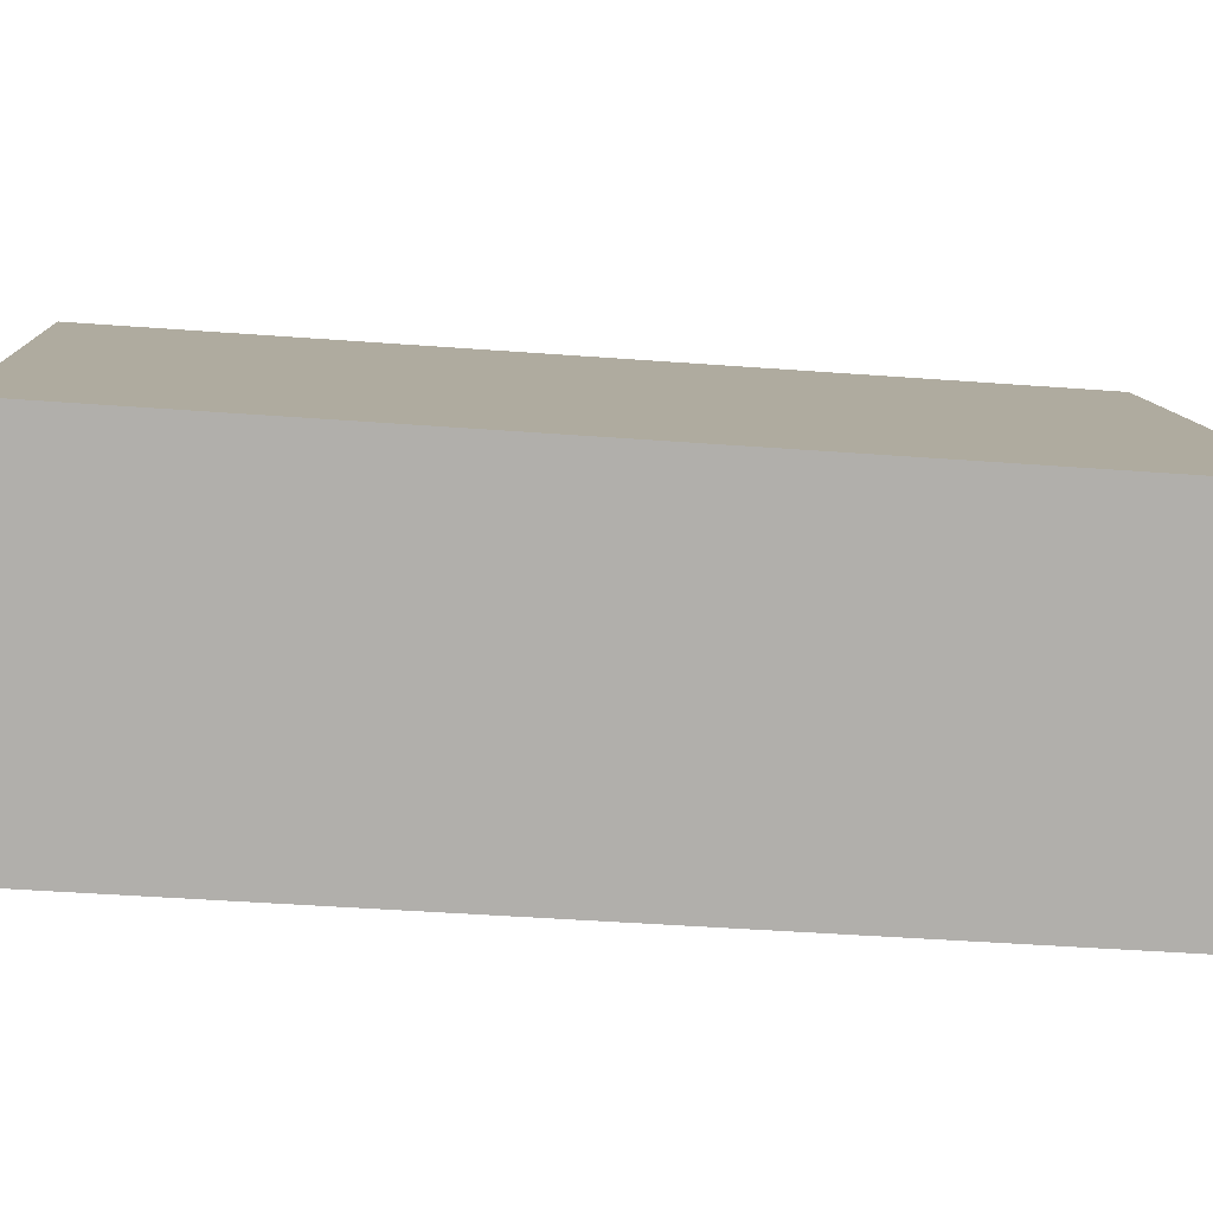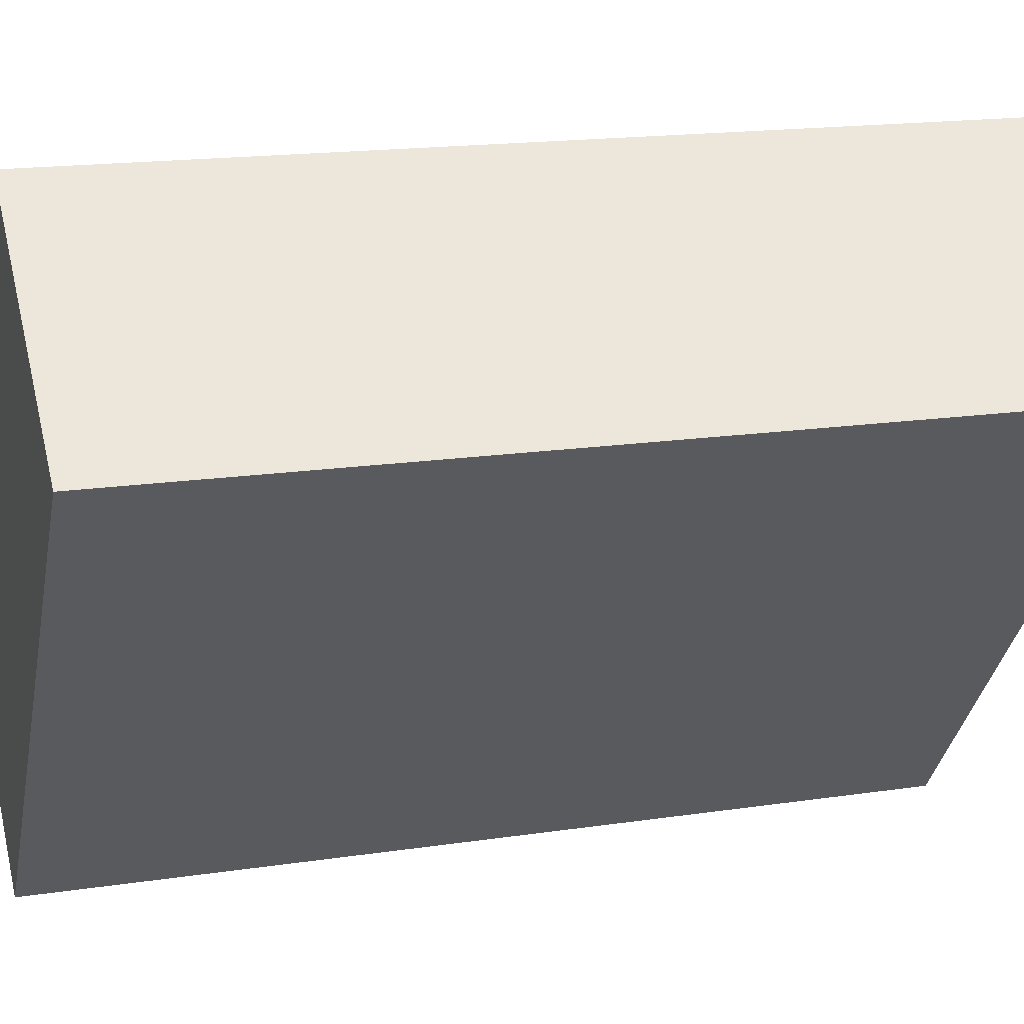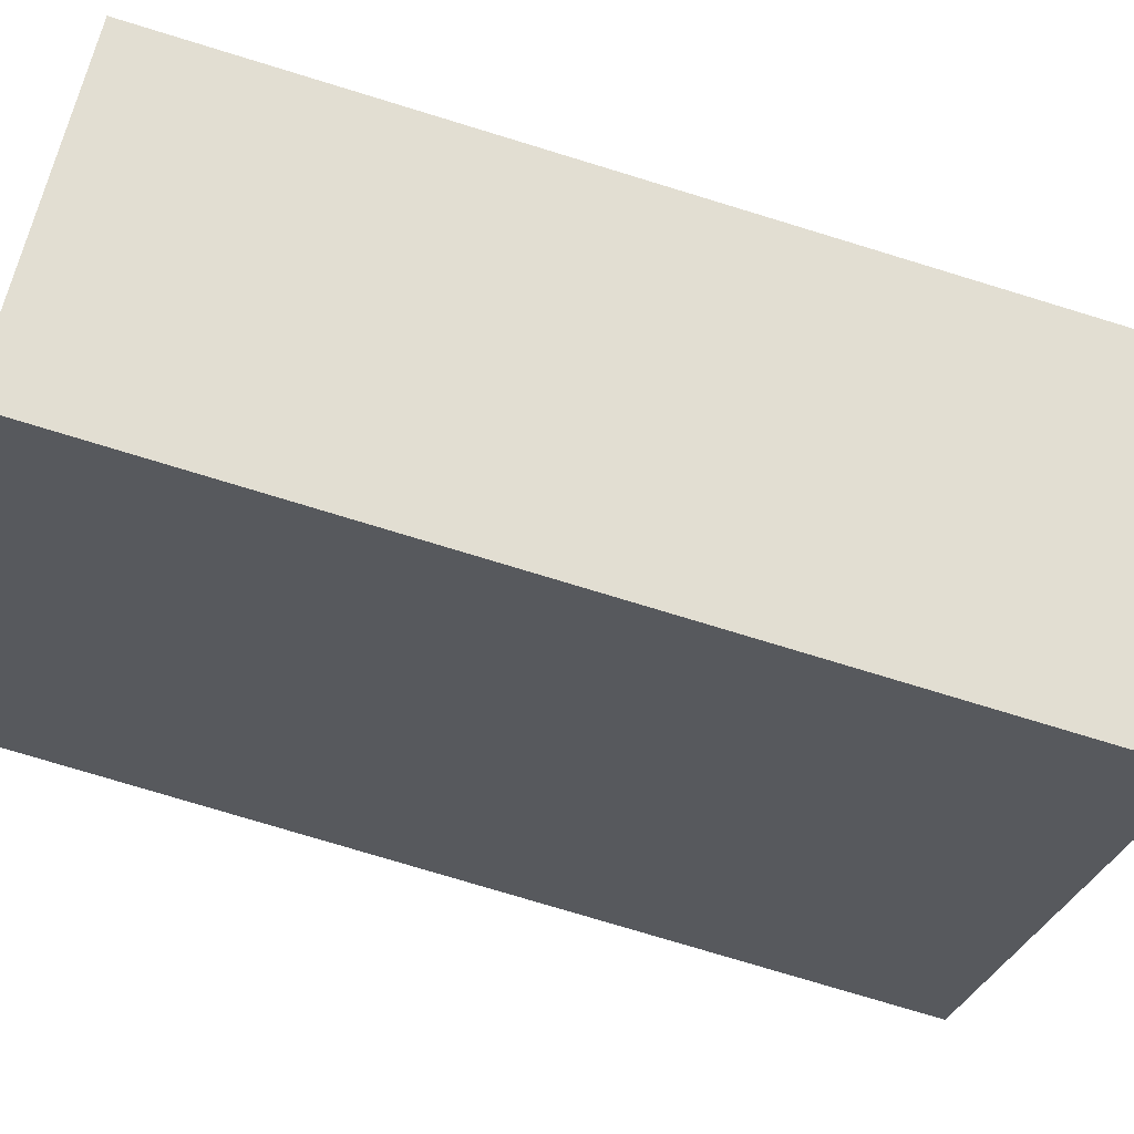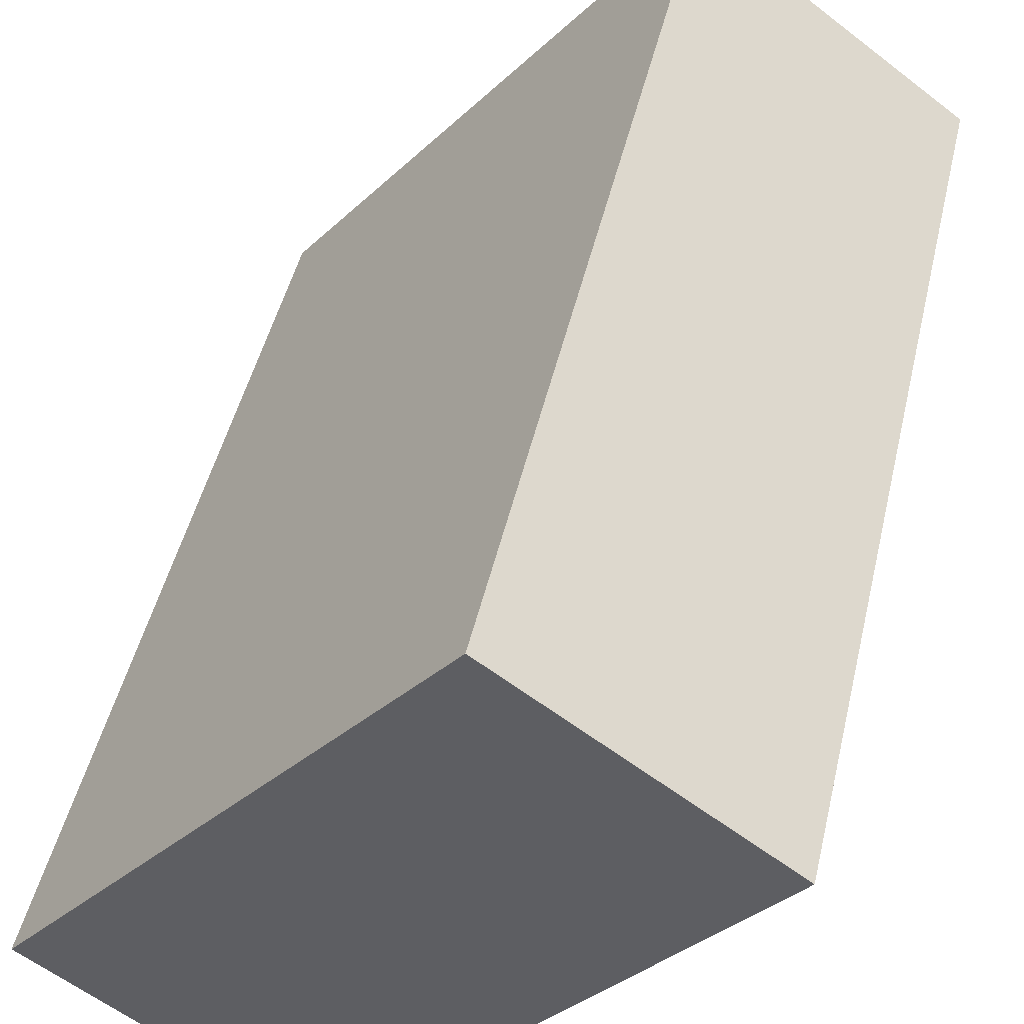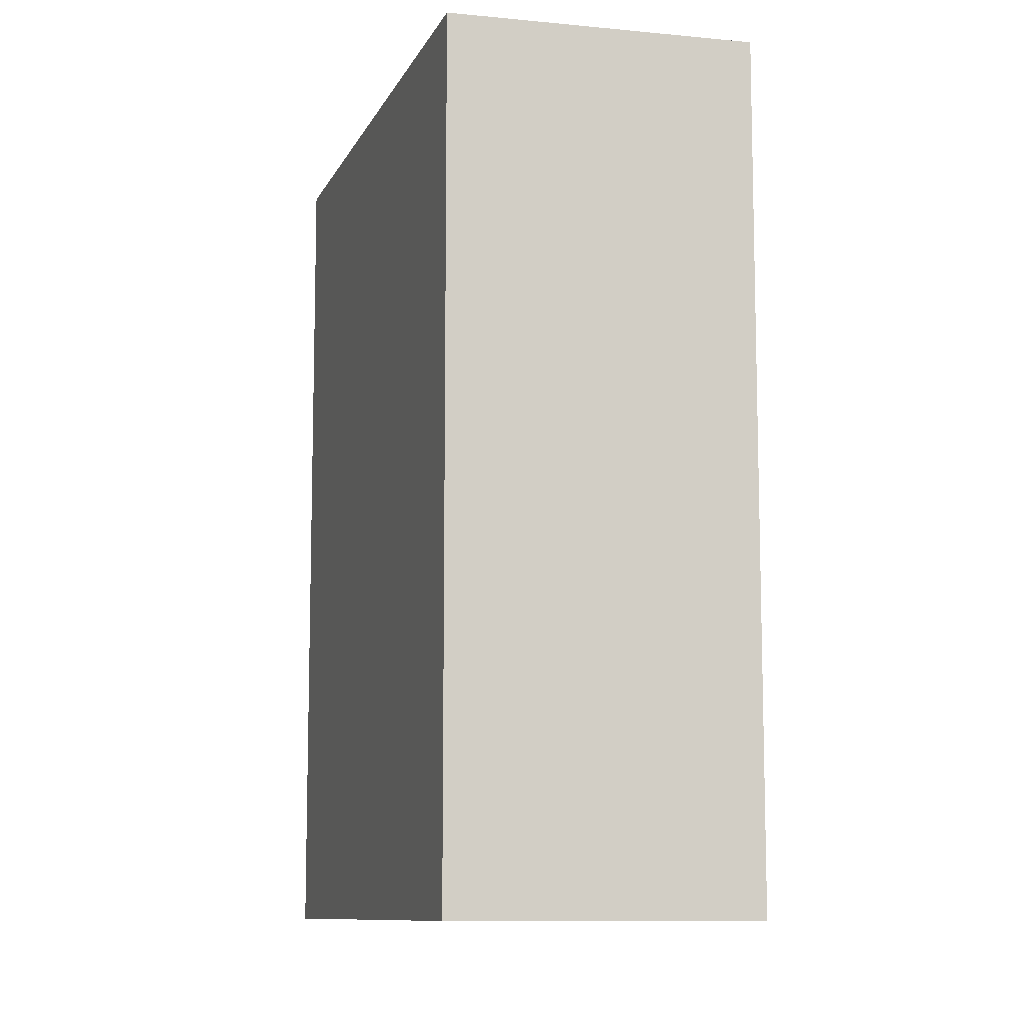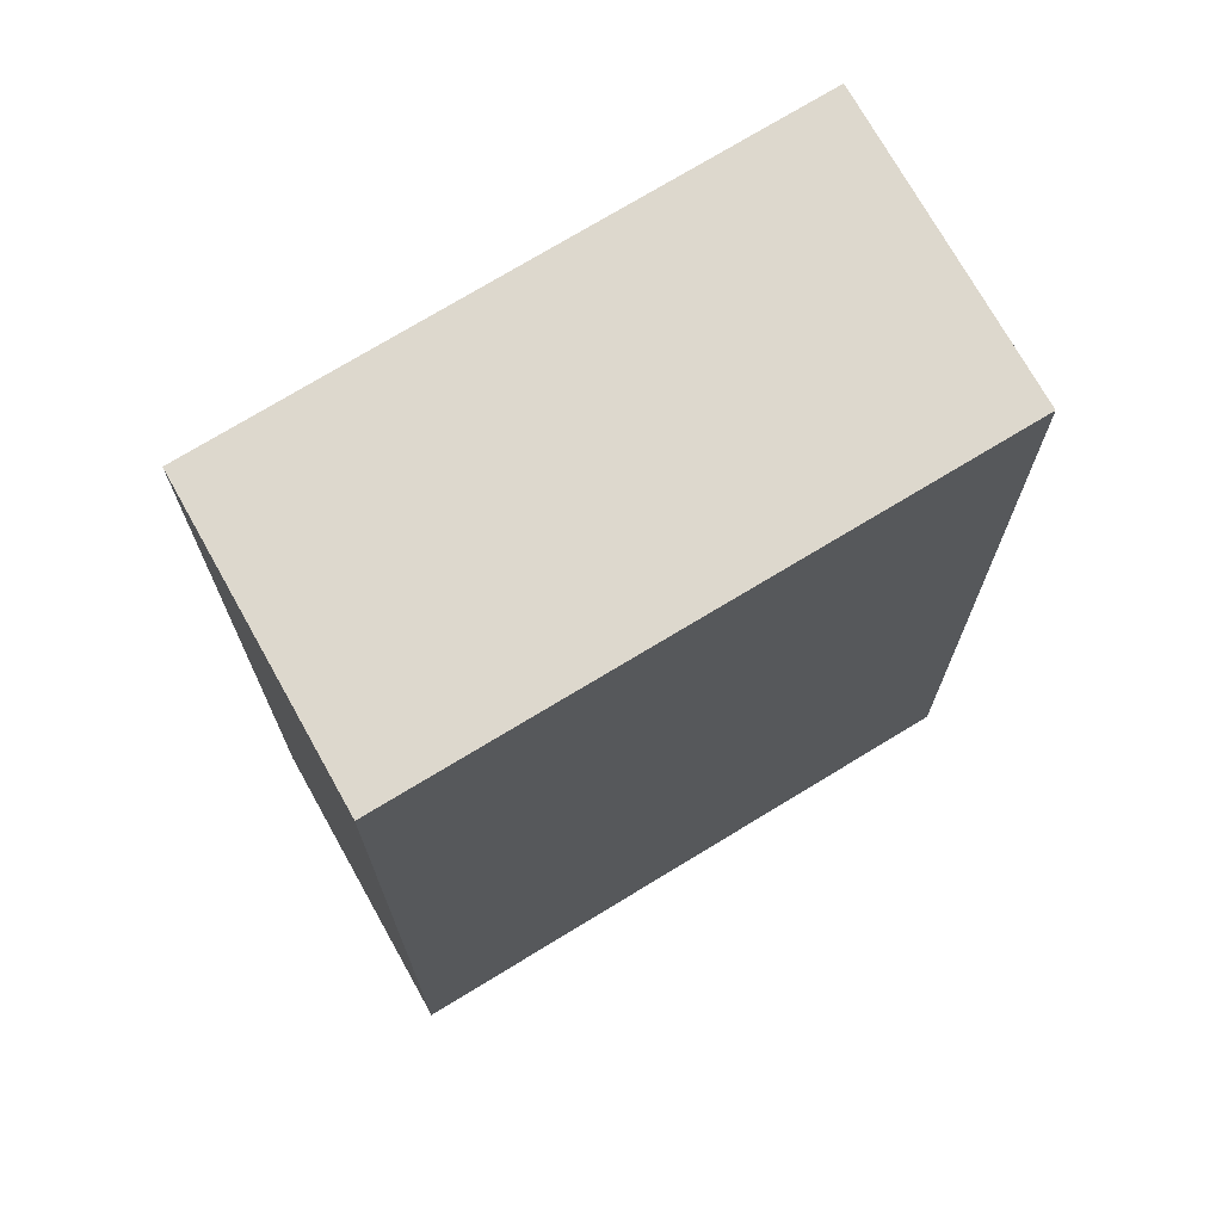
<metadata>
{"format":"obj","ext":"obj","renderer":"f3d","projection":"perspective","resolution":1024,"background":"white","views":[{"elev":-41.9,"azim":-95.2,"up":"+Z"},{"elev":16.8,"azim":72.9,"up":"+Z"},{"elev":-76.9,"azim":-106.9,"up":"+Z"},{"elev":47.0,"azim":12.9,"up":"+Z"},{"elev":-10.0,"azim":22.3,"up":"+Y"},{"elev":72.3,"azim":97.3,"up":"+Y"}]}
</metadata>
<code>
v  3.659 4.991 1.662
v  0 4.991 3.056e-16
v  2.217 4.991 2.729
v  1.466 4.991 -1.074
v  1.052 4.991 -0.771
v  0 0 0
v  2.217 -1.671e-16 2.729
v  3.659 -1.018e-16 1.662
v  1.466 6.576e-17 -1.074
v  1.052 4.721e-17 -0.771
g defaultobject
f 1 2 3
f 2 1 4
f 2 4 5
f 6 3 2
f 3 6 7
f 7 1 3
f 1 7 8
f 8 4 1
f 4 8 9
f 5 6 2
f 6 5 4
f 6 4 10
f 10 4 9
f 10 7 6
f 7 10 8
f 8 10 9

</code>
